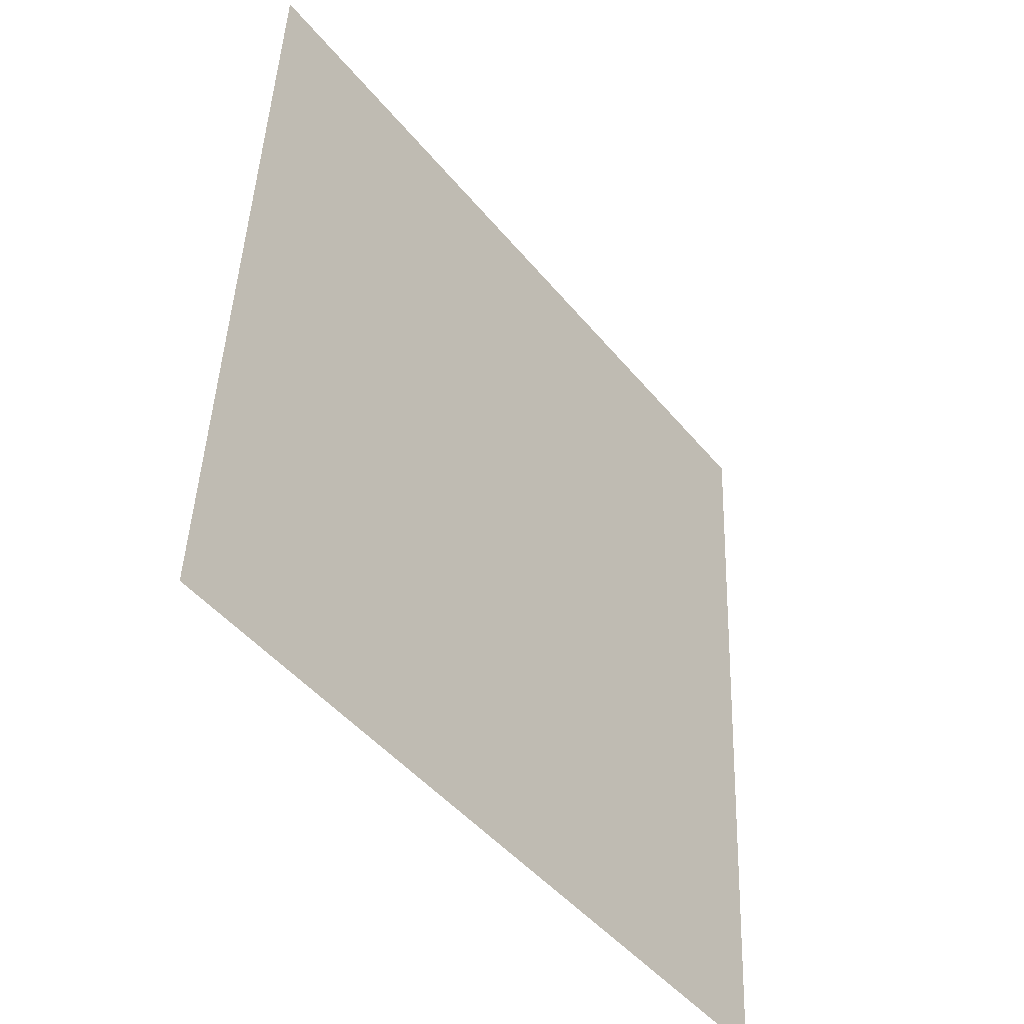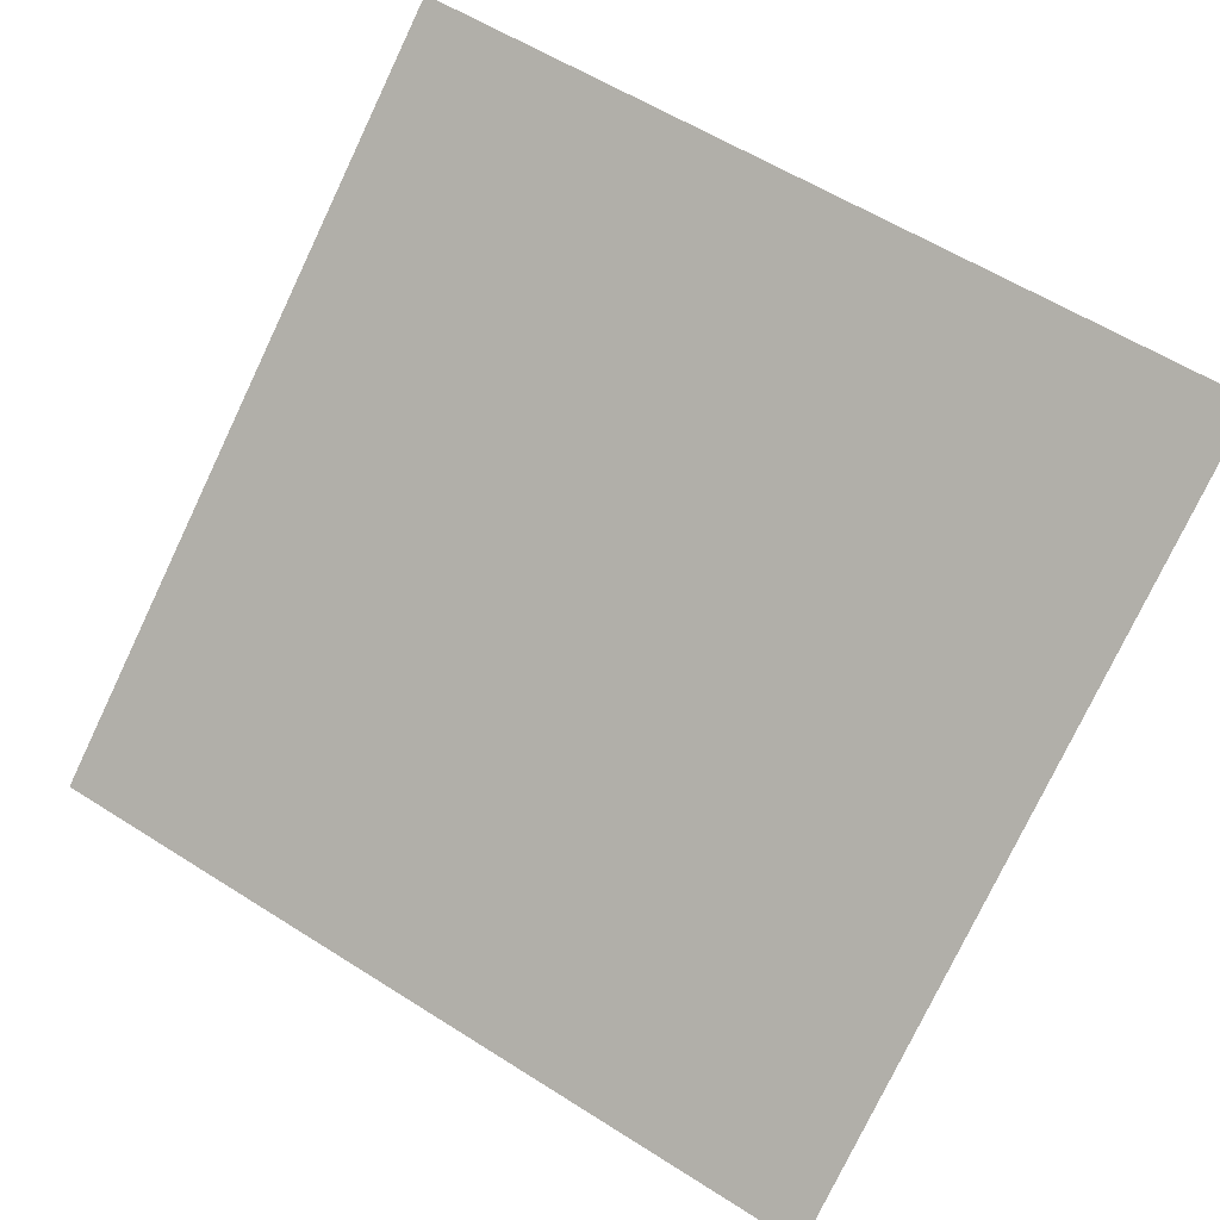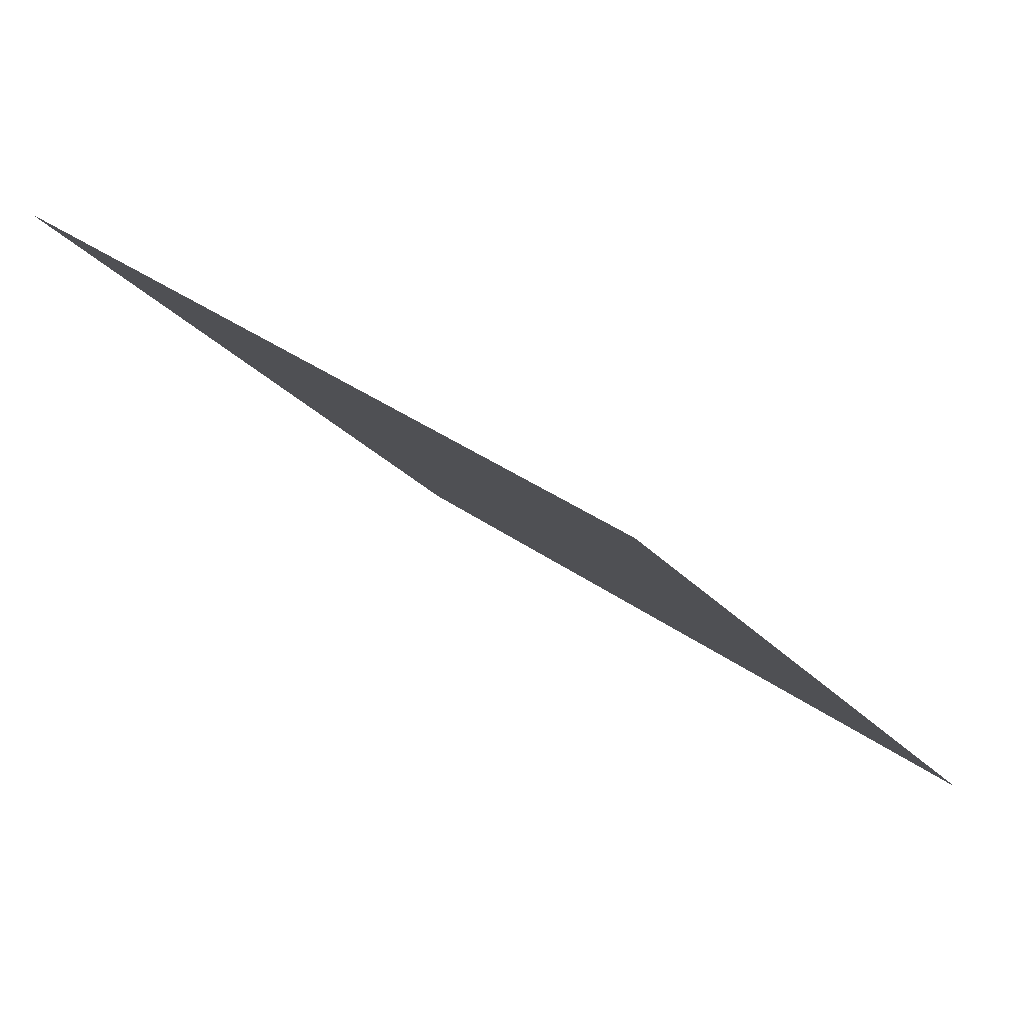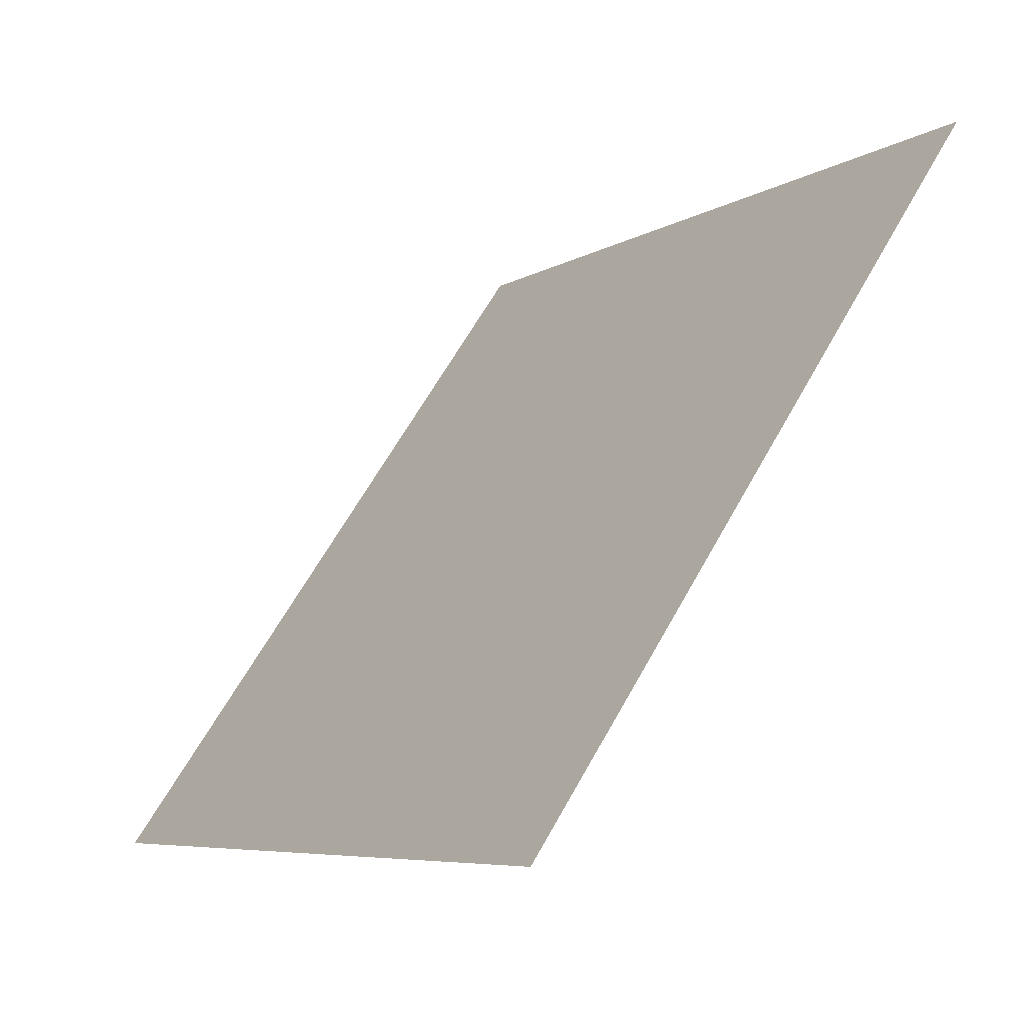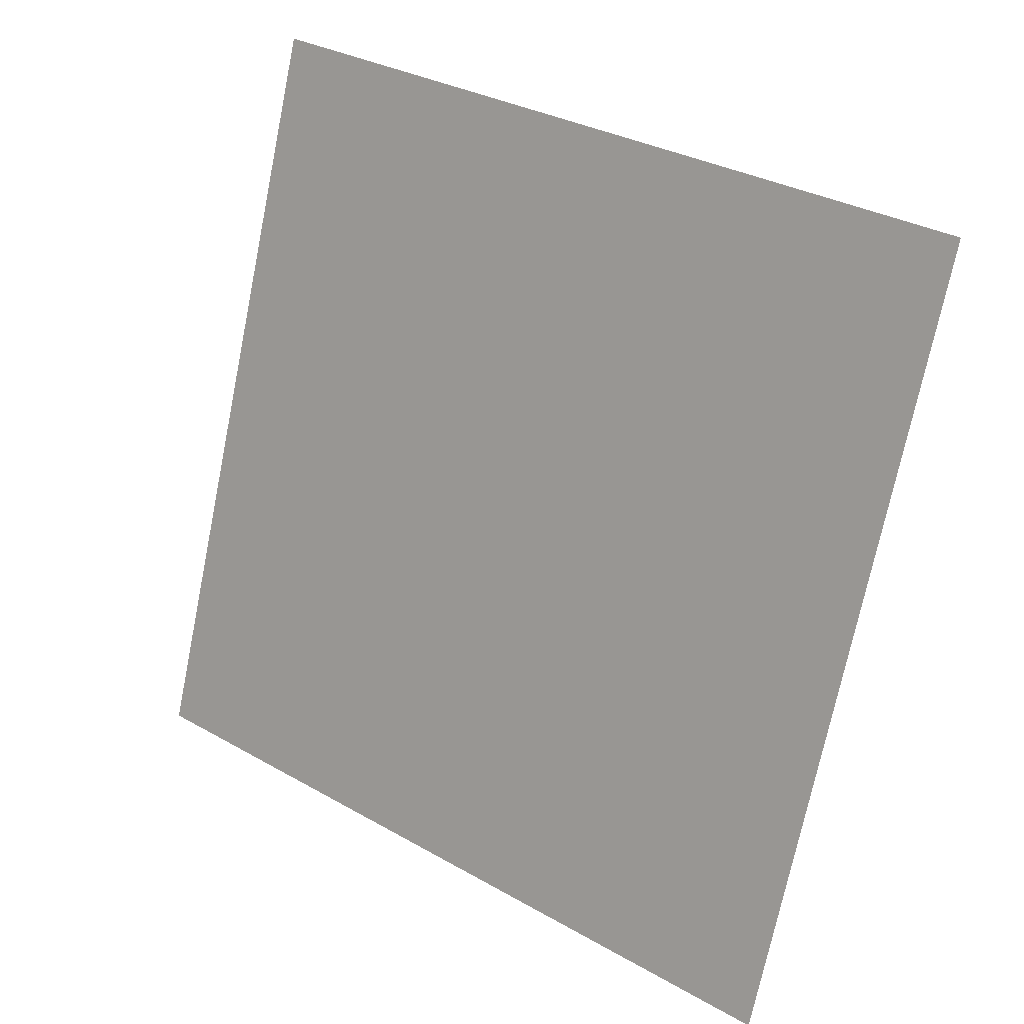
<metadata>
{"format":"obj","ext":"obj","renderer":"f3d","projection":"perspective","resolution":1024,"background":"white","views":[{"elev":45.7,"azim":-89.3,"up":"+Z"},{"elev":60.9,"azim":-146.2,"up":"+Y"},{"elev":-24.4,"azim":118.8,"up":"+Y"},{"elev":63.0,"azim":117.7,"up":"+Z"},{"elev":-73.6,"azim":79.0,"up":"+Y"}]}
</metadata>
<code>
v -0.1652 0.7467 0.4508
v -0.1717 0.7468 0.4509
v -0.1716 0.7507 0.4561
v -0.165 0.7506 0.4561
f 4 3 2 1

</code>
